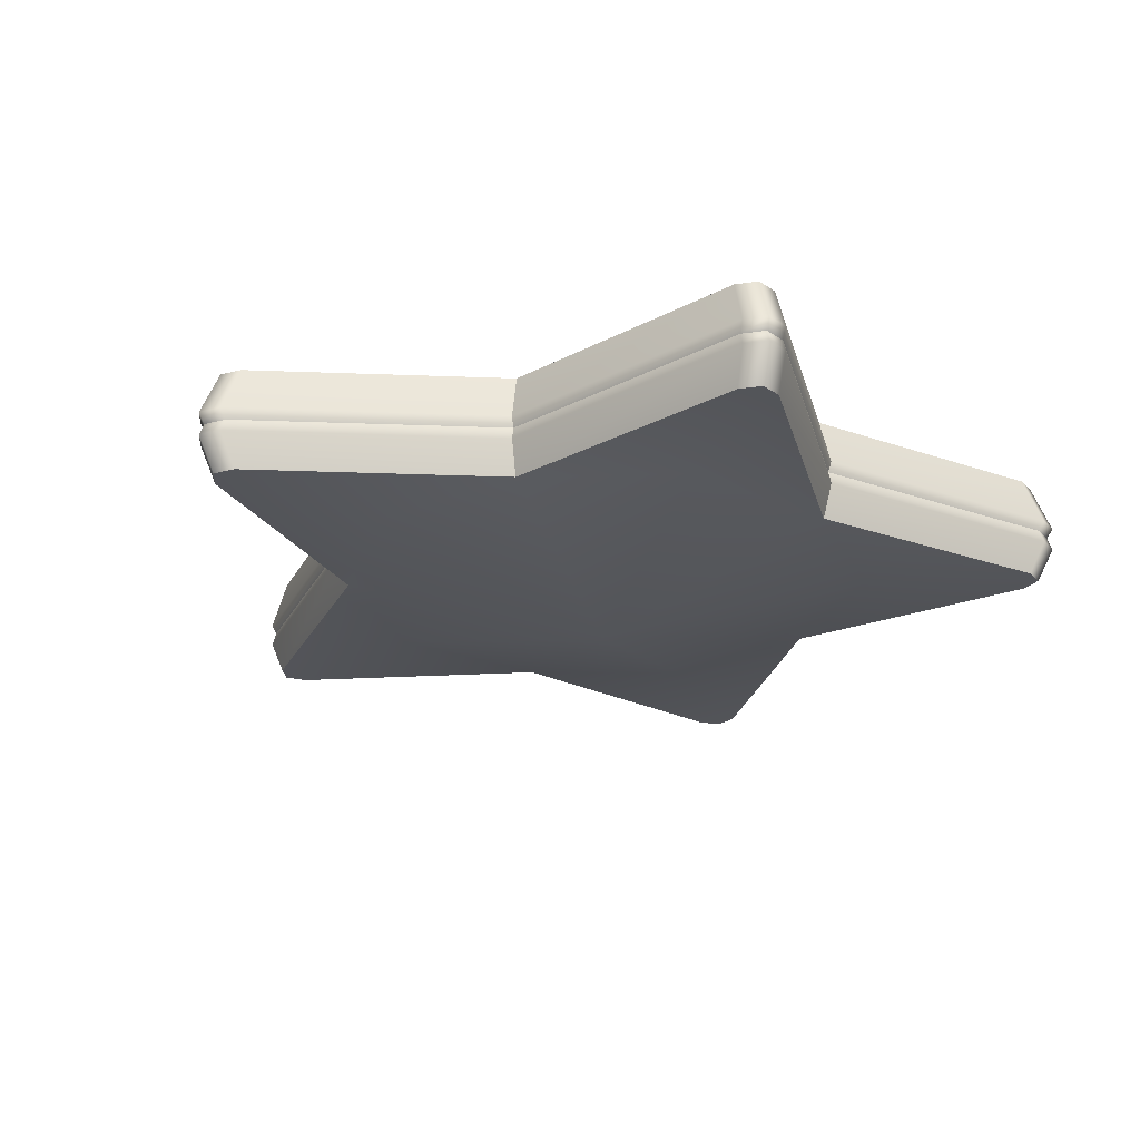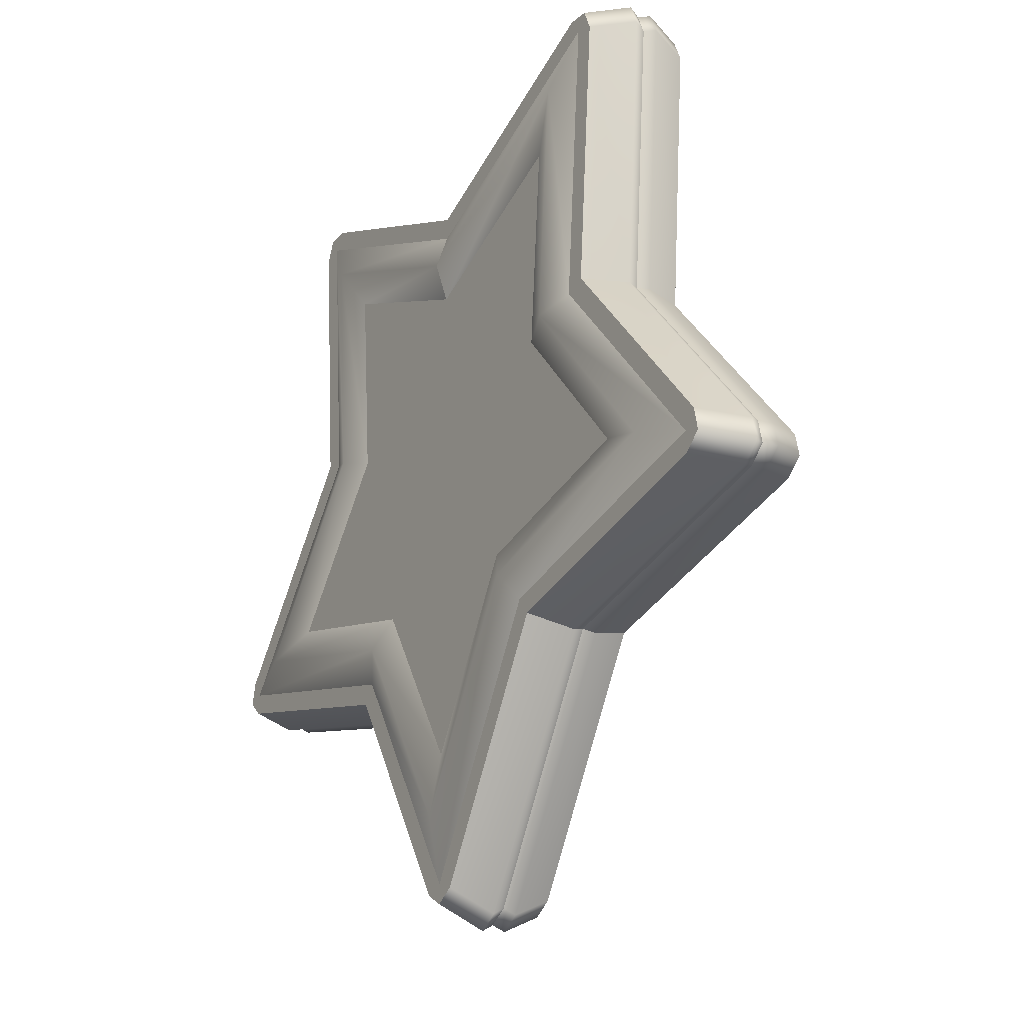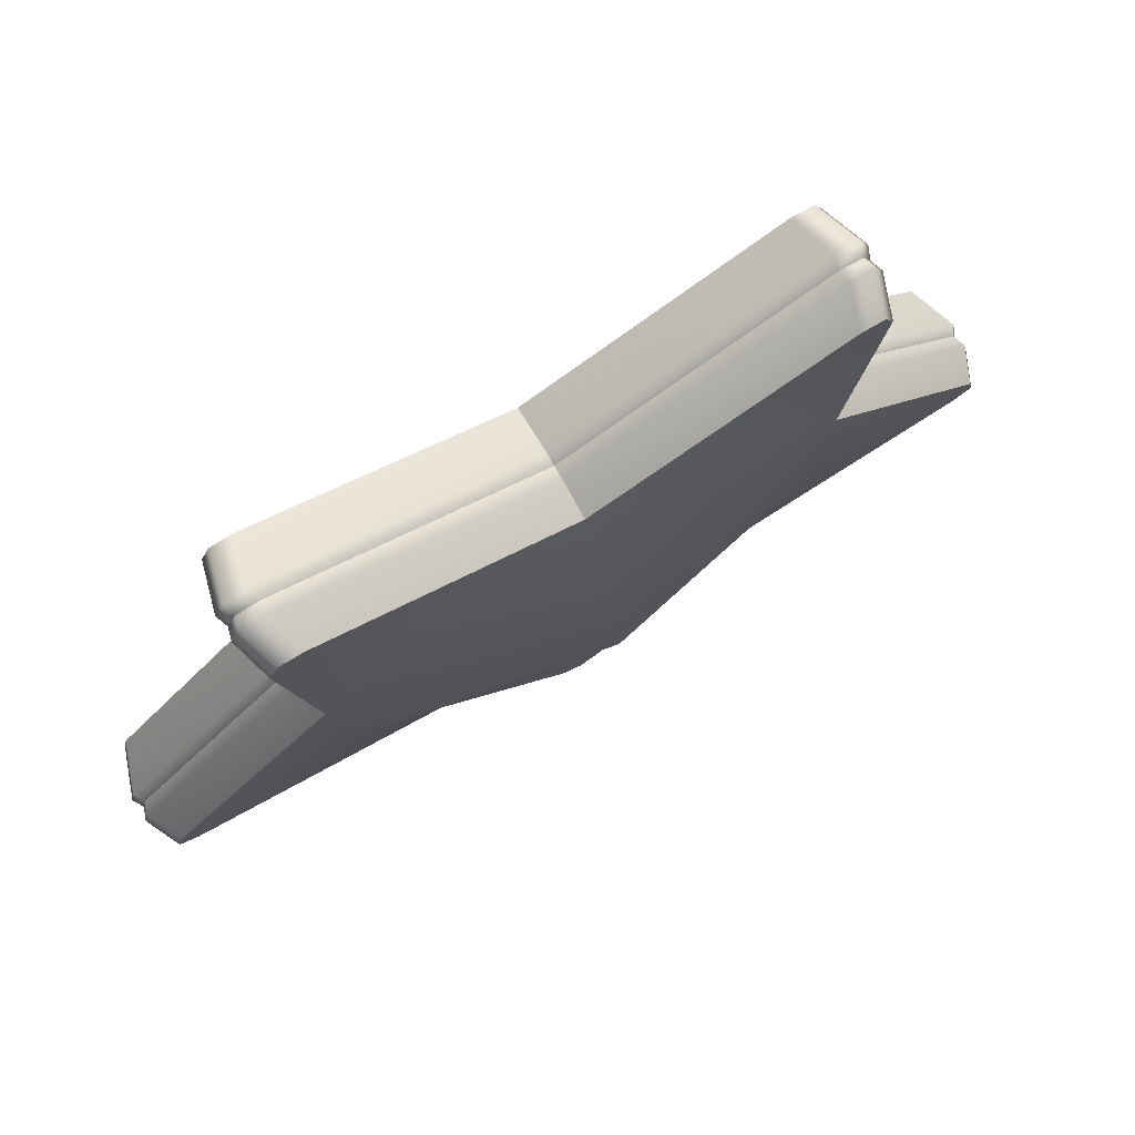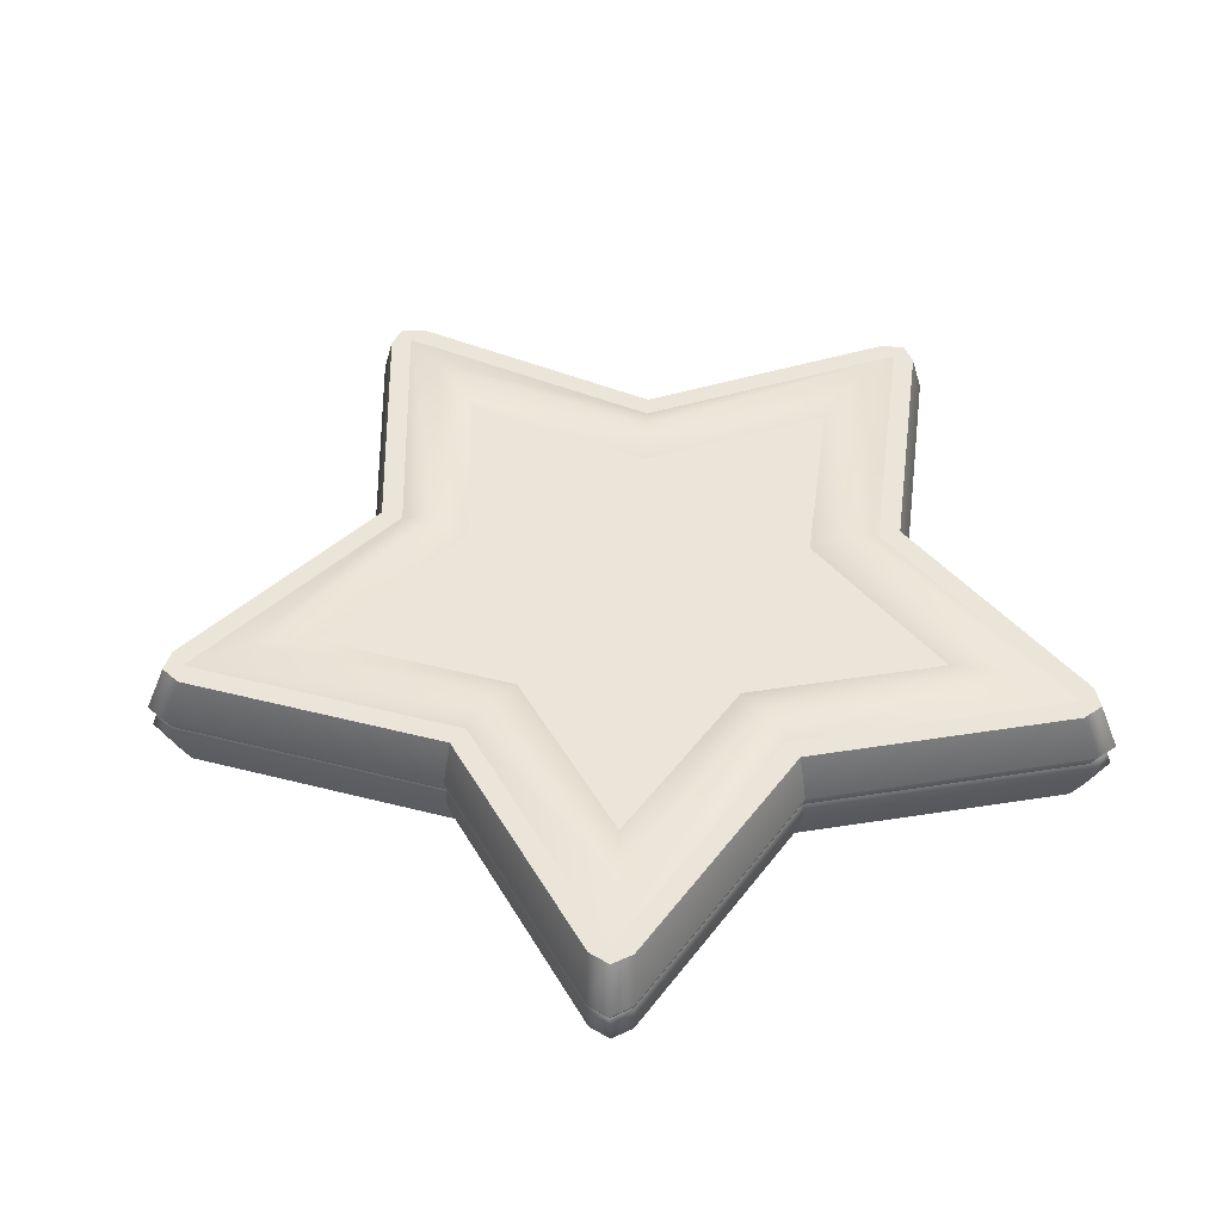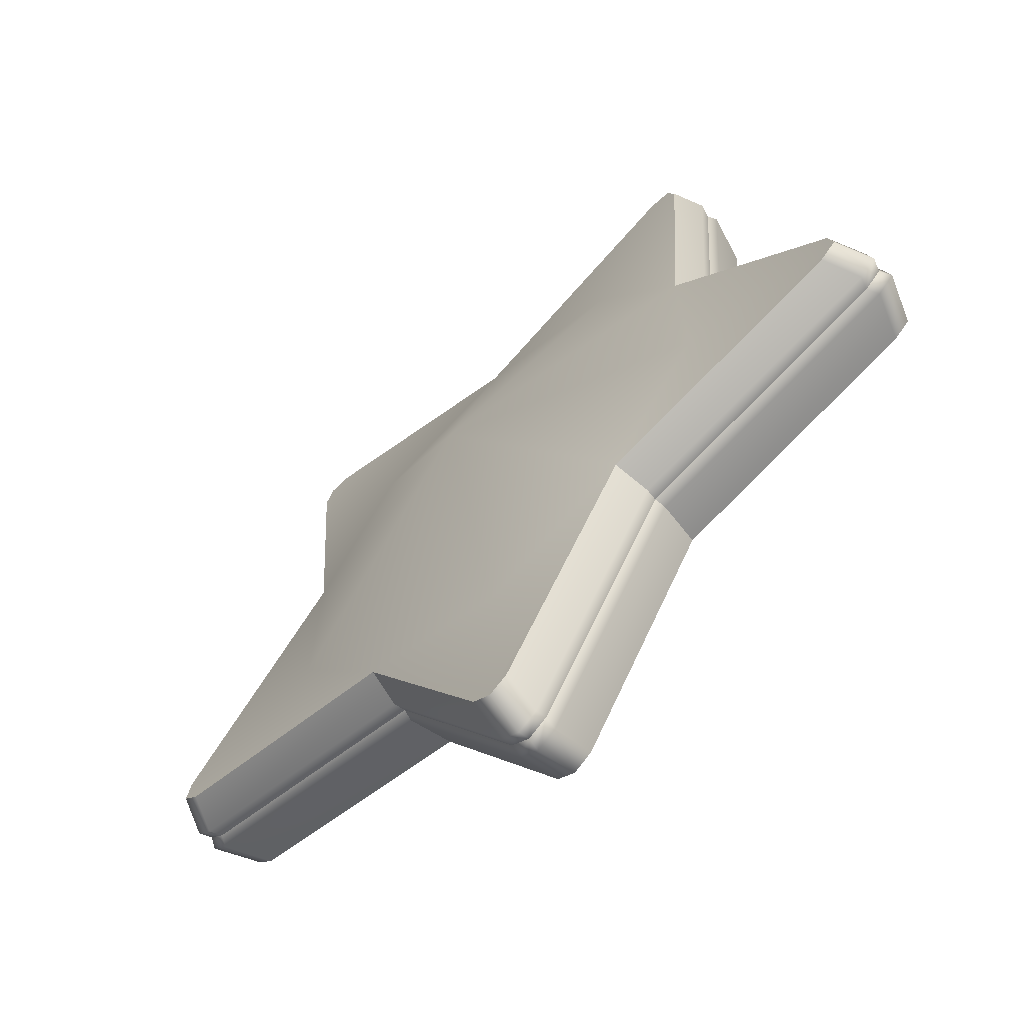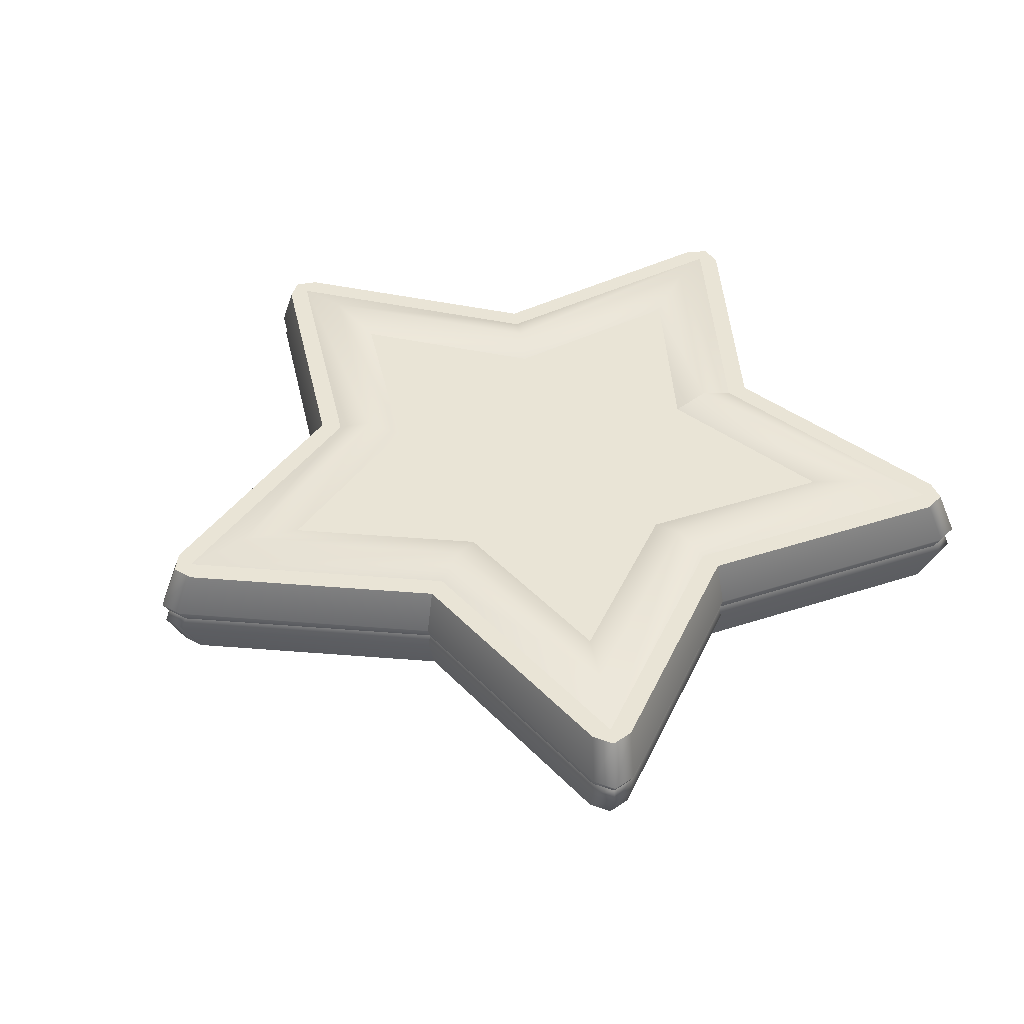
<metadata>
{"format":"obj","ext":"obj","renderer":"f3d","projection":"perspective","resolution":1024,"background":"white","views":[{"elev":-23.8,"azim":-53.1,"up":"+Y"},{"elev":-22.6,"azim":-121.0,"up":"+Z"},{"elev":78.7,"azim":-30.4,"up":"+Z"},{"elev":45.2,"azim":-32.9,"up":"+Y"},{"elev":-65.0,"azim":43.5,"up":"+Z"},{"elev":42.4,"azim":-115.9,"up":"+Y"}]}
</metadata>
<code>
g decorizer_star
v -0.5604 0.1249 0.1821
v -0.5523 0.1021 0.1795
v -0.9253 0.1021 -0.2561
v -0.9388 0.1249 -0.2598
v -0.9364 0.1021 -0.3042
v -0.8997 0.2233 -0.249
v -0.537 0.2233 0.1745
v -0.95 0.1249 -0.3087
v -0.8992 0.1021 -0.3367
v -0.9104 0.2233 -0.2958
v -0.9122 0.1249 -0.3416
v -0.3414 0.1021 -0.4699
v -0.8742 0.2233 -0.3274
v -0.3463 0.1249 -0.4767
v -0.3319 0.2233 -0.4568
v -1.308e-16 0.1249 0.5892
v -1.29e-16 0.1021 0.5808
v -0.5295 0.1021 0.8009
v -0.5372 0.1249 0.8126
v -0.5787 0.1021 0.7965
v -0.5148 0.2233 0.7787
v -1.254e-16 0.2233 0.5646
v -0.5871 0.1249 0.8081
v -0.5981 0.1021 0.7511
v -0.5627 0.2233 0.7744
v -0.6068 0.1249 0.762
v -0.5523 0.1021 0.1795
v -0.5815 0.2233 0.7303
v -0.5604 0.1249 0.1821
v -0.537 0.2233 0.1745
v 0.5604 0.1249 0.1821
v 0.5523 0.1021 0.1795
v 0.5981 0.1021 0.7511
v 0.6068 0.1249 0.762
v 0.5787 0.1021 0.7965
v 0.5815 0.2233 0.7303
v 0.537 0.2233 0.1745
v 0.5871 0.1249 0.8081
v 0.5295 0.1021 0.8009
v 0.5627 0.2233 0.7744
v 0.5372 0.1249 0.8126
v -1.29e-16 0.1021 0.5808
v 0.5148 0.2233 0.7787
v -1.308e-16 0.1249 0.5892
v -1.254e-16 0.2233 0.5646
v 0.3463 0.1249 -0.4767
v 0.3414 0.1021 -0.4699
v 0.8992 0.1021 -0.3367
v 0.9122 0.1249 -0.3416
v 0.9364 0.1021 -0.3042
v 0.8742 0.2233 -0.3274
v 0.3319 0.2233 -0.4568
v 0.95 0.1249 -0.3087
v 0.9253 0.1021 -0.2561
v 0.9104 0.2233 -0.2958
v 0.9388 0.1249 -0.2598
v 0.5523 0.1021 0.1795
v 0.8997 0.2233 -0.249
v 0.5604 0.1249 0.1821
v 0.537 0.2233 0.1745
v -0.3463 0.1249 -0.4767
v -0.3414 0.1021 -0.4699
v -0.04237 0.1021 -0.9592
v -0.04299 0.1249 -0.9731
v 2.186e-16 0.1021 -0.9846
v -0.0412 0.2233 -0.9326
v -0.3319 0.2233 -0.4568
v 2.218e-16 0.1249 -0.9989
v 0.04237 0.1021 -0.9592
v 2.126e-16 0.2233 -0.9572
v 0.04299 0.1249 -0.9731
v 0.3414 0.1021 -0.4699
v 0.0412 0.2233 -0.9326
v 0.3463 0.1249 -0.4767
v 0.3319 0.2233 -0.4568
v -0.3045 0.2233 -0.4192
v -0.7465 0.2482 -0.2426
v -0.8727 0.2233 -0.2836
v -0.2605 0.2482 -0.3586
v -0.6218 0.2233 -0.202
v 2.037e-16 0.2233 -0.9176
v 1.743e-16 0.2482 -0.7849
v -0.217 0.2233 -0.2987
v 1.743e-16 0.2482 -0.7849
v 1.452e-16 0.2233 -0.6538
v 0.3045 0.2233 -0.4192
v 1.743e-16 0.2482 -0.7849
v 0.2605 0.2482 -0.3586
v 1.743e-16 0.2482 -0.7849
v 0.8727 0.2233 -0.2836
v 0.217 0.2233 -0.2987
v 0.7465 0.2482 -0.2426
v 0.6218 0.2233 -0.202
v -0.8727 0.2233 -0.2836
v -0.4215 0.2482 0.137
v -0.4928 0.2233 0.1601
v -0.7465 0.2482 -0.2426
v -0.3511 0.2233 0.1141
v -0.6218 0.2233 -0.202
v -0.4928 0.2233 0.1601
v -0.4614 0.2482 0.635
v -0.5394 0.2233 0.7424
v -0.4215 0.2482 0.137
v -0.3843 0.2233 0.5289
v -0.3511 0.2233 0.1141
v -0.5394 0.2233 0.7424
v -9.841e-17 0.2482 0.4432
v -1.15e-16 0.2233 0.5181
v -0.4614 0.2482 0.635
v -0.3843 0.2233 0.5289
v -8.197e-17 0.2233 0.3692
v -9.841e-17 0.2482 0.4432
v 0.4928 0.2233 0.1601
v 0.7465 0.2482 -0.2426
v 0.8727 0.2233 -0.2836
v 0.4215 0.2482 0.137
v 0.6218 0.2233 -0.202
v 0.5394 0.2233 0.7424
v 0.3511 0.2233 0.1141
v 0.4614 0.2482 0.635
v -1.15e-16 0.2233 0.5181
v 0.3843 0.2233 0.5289
v -9.841e-17 0.2482 0.4432
v -8.197e-17 0.2233 0.3692
v -0.537 0.2233 0.1745
v -0.4928 0.2233 0.1601
v -0.5394 0.2233 0.7424
v -0.5815 0.2233 0.7303
v -0.5627 0.2233 0.7744
v -0.5148 0.2233 0.7787
v -1.254e-16 0.2233 0.5646
v -1.15e-16 0.2233 0.5181
v 0.5394 0.2233 0.7424
v 0.5148 0.2233 0.7787
v 0.5627 0.2233 0.7744
v 0.5815 0.2233 0.7303
v 0.537 0.2233 0.1745
v 0.4928 0.2233 0.1601
v 0.8997 0.2233 -0.249
v 0.8727 0.2233 -0.2836
v 0.9104 0.2233 -0.2958
v 0.8742 0.2233 -0.3274
v 0.3045 0.2233 -0.4192
v 0.3319 0.2233 -0.4568
v 2.037e-16 0.2233 -0.9176
v 0.0412 0.2233 -0.9326
v 2.126e-16 0.2233 -0.9572
v -0.0412 0.2233 -0.9326
v -0.3319 0.2233 -0.4568
v -0.3045 0.2233 -0.4192
v -0.8742 0.2233 -0.3274
v -0.8727 0.2233 -0.2836
v -0.9104 0.2233 -0.2958
v -0.8997 0.2233 -0.249
v -0.4928 0.2233 0.1601
v -0.537 0.2233 0.1745
v -0.345 0.07549 -0.4749
v -0.3414 0.1021 -0.4699
v -0.8992 0.1021 -0.3367
v -0.9088 0.07549 -0.3403
v -0.3319 0 -0.4568
v -0.9364 0.1021 -0.3042
v -0.8742 0 -0.3274
v -0.9464 0.07549 -0.3075
v -0.9253 0.1021 -0.2561
v -0.9104 0 -0.2958
v -0.9353 0.07549 -0.2589
v -0.5523 0.1021 0.1795
v -0.8997 0 -0.249
v -0.5583 0.07549 0.1814
v -0.537 0 0.1745
v -0.5583 0.07549 0.1814
v -0.5523 0.1021 0.1795
v -0.5981 0.1021 0.7511
v -0.6045 0.07549 0.7592
v -0.537 0 0.1745
v -0.5787 0.1021 0.7965
v -0.5815 0 0.7303
v -0.5849 0.07549 0.8051
v -0.5295 0.1021 0.8009
v -0.5627 0 0.7744
v -0.5352 0.07549 0.8095
v -1.29e-16 0.1021 0.5808
v -0.5148 0 0.7787
v -1.303e-16 0.07549 0.587
v -1.254e-16 0 0.5646
v -1.303e-16 0.07549 0.587
v -1.29e-16 0.1021 0.5808
v 0.5295 0.1021 0.8009
v 0.5352 0.07549 0.8095
v -1.254e-16 0 0.5646
v 0.5787 0.1021 0.7965
v 0.5148 0 0.7787
v 0.5849 0.07549 0.8051
v 0.5981 0.1021 0.7511
v 0.5627 0 0.7744
v 0.6045 0.07549 0.7592
v 0.5523 0.1021 0.1795
v 0.5815 0 0.7303
v 0.5583 0.07549 0.1814
v 0.537 0 0.1745
v 0.5583 0.07549 0.1814
v 0.5523 0.1021 0.1795
v 0.9253 0.1021 -0.2561
v 0.9353 0.07549 -0.2589
v 0.537 0 0.1745
v 0.9364 0.1021 -0.3042
v 0.8997 0 -0.249
v 0.9464 0.07549 -0.3075
v 0.8992 0.1021 -0.3367
v 0.9104 0 -0.2958
v 0.9088 0.07549 -0.3403
v 0.3414 0.1021 -0.4699
v 0.8742 0 -0.3274
v 0.345 0.07549 -0.4749
v 0.3319 0 -0.4568
v 0.345 0.07549 -0.4749
v 0.3414 0.1021 -0.4699
v 0.04237 0.1021 -0.9592
v 0.04283 0.07549 -0.9695
v 0.3319 0 -0.4568
v 2.186e-16 0.1021 -0.9846
v 0.0412 0 -0.9326
v 2.21e-16 0.07549 -0.9951
v -0.04237 0.1021 -0.9592
v 2.126e-16 0 -0.9572
v -0.04283 0.07549 -0.9695
v -0.3414 0.1021 -0.4699
v -0.0412 0 -0.9326
v -0.345 0.07549 -0.4749
v -0.3319 0 -0.4568
v -1.254e-16 0 0.5646
v -0.5627 0 0.7744
v -0.5148 0 0.7787
v -0.3386 0 0.466
v -0.537 0 0.1745
v -0.5815 0 0.7303
v -0 -0.1328 0
v 0.3386 0 0.466
v 0.5627 0 0.7744
v 0.5148 0 0.7787
v 0.537 0 0.1745
v 0.5815 0 0.7303
v 0.5478 0 -0.178
v 0.3319 0 -0.4568
v 1.279e-16 0 -0.576
v 0.9104 0 -0.2958
v 0.8997 0 -0.249
v 0.8742 0 -0.3274
v 2.126e-16 0 -0.9572
v 0.0412 0 -0.9326
v -0.3319 0 -0.4568
v -0.0412 0 -0.9326
v -0 -0.1328 0
v -0.5478 0 -0.178
v -0.537 0 0.1745
v -0.9104 0 -0.2958
v -0.8742 0 -0.3274
v -0.8997 0 -0.249
v -0.217 0.2233 -0.2987
v 5.294e-24 0.2233 0
v -0.6218 0.2233 -0.202
v 1.452e-16 0.2233 -0.6538
v -0.3511 0.2233 0.1141
v 0.217 0.2233 -0.2987
v -0.3843 0.2233 0.5289
v 0.6218 0.2233 -0.202
v -8.197e-17 0.2233 0.3692
v 0.3511 0.2233 0.1141
v 0.3843 0.2233 0.5289
g decorizer_star_0
f 3 2 1
f 4 3 1
f 3 4 5
f 4 1 6
f 1 7 6
f 4 8 5
f 4 6 8
f 5 8 9
f 6 10 8
f 8 11 9
f 8 10 11
f 9 11 12
f 10 13 11
f 11 14 12
f 11 13 14
f 13 15 14
f 18 17 16
f 19 18 16
f 18 19 20
f 19 16 21
f 16 22 21
f 19 23 20
f 19 21 23
f 20 23 24
f 21 25 23
f 23 26 24
f 23 25 26
f 24 26 27
f 25 28 26
f 26 29 27
f 26 28 29
f 28 30 29
f 33 32 31
f 34 33 31
f 33 34 35
f 34 31 36
f 31 37 36
f 34 38 35
f 34 36 38
f 35 38 39
f 36 40 38
f 38 41 39
f 38 40 41
f 39 41 42
f 40 43 41
f 41 44 42
f 41 43 44
f 43 45 44
f 48 47 46
f 49 48 46
f 48 49 50
f 49 46 51
f 46 52 51
f 49 53 50
f 49 51 53
f 50 53 54
f 51 55 53
f 53 56 54
f 53 55 56
f 54 56 57
f 55 58 56
f 56 59 57
f 56 58 59
f 58 60 59
f 63 62 61
f 64 63 61
f 63 64 65
f 64 61 66
f 61 67 66
f 64 68 65
f 64 66 68
f 65 68 69
f 66 70 68
f 68 71 69
f 68 70 71
f 69 71 72
f 70 73 71
f 71 74 72
f 71 73 74
f 73 75 74
f 78 77 76
f 77 79 76
f 77 80 79
f 76 79 81
f 79 82 81
f 80 83 79
f 79 83 84
f 83 85 84
f 81 87 86
f 87 88 86
f 89 85 88
f 86 88 90
f 85 91 88
f 88 92 90
f 88 91 92
f 91 93 92
f 96 95 94
f 95 97 94
f 95 98 97
f 98 99 97
f 102 101 100
f 101 103 100
f 101 104 103
f 104 105 103
f 108 107 106
f 107 109 106
f 111 110 109
f 112 111 109
f 115 114 113
f 114 116 113
f 114 117 116
f 113 116 118
f 117 119 116
f 116 120 118
f 116 119 120
f 118 120 121
f 119 122 120
f 120 123 121
f 120 122 123
f 122 124 123
f 127 126 125
f 125 128 127
f 128 129 127
f 127 129 130
f 127 130 131
f 131 132 127
f 133 132 131
f 131 134 133
f 134 135 133
f 133 135 136
f 133 136 137
f 137 138 133
f 138 137 139
f 140 138 139
f 139 141 140
f 140 141 142
f 143 140 142
f 142 144 143
f 145 143 144
f 145 144 146
f 146 147 145
f 145 147 148
f 148 149 145
f 149 150 145
f 150 149 151
f 151 152 150
f 151 153 152
f 152 153 154
f 154 155 152
f 154 156 155
f 159 158 157
f 160 159 157
f 160 157 161
f 162 159 160
f 163 160 161
f 164 162 160
f 164 160 163
f 165 162 164
f 166 164 163
f 167 165 164
f 167 164 166
f 165 167 168
f 169 167 166
f 167 170 168
f 167 169 170
f 169 171 170
f 174 173 172
f 175 174 172
f 175 172 176
f 177 174 175
f 178 175 176
f 179 177 175
f 179 175 178
f 180 177 179
f 181 179 178
f 182 180 179
f 182 179 181
f 180 182 183
f 184 182 181
f 182 185 183
f 182 184 185
f 184 186 185
f 189 188 187
f 190 189 187
f 190 187 191
f 192 189 190
f 193 190 191
f 194 192 190
f 194 190 193
f 195 192 194
f 196 194 193
f 197 195 194
f 197 194 196
f 195 197 198
f 199 197 196
f 197 200 198
f 197 199 200
f 199 201 200
f 204 203 202
f 205 204 202
f 205 202 206
f 207 204 205
f 208 205 206
f 209 207 205
f 209 205 208
f 210 207 209
f 211 209 208
f 212 210 209
f 212 209 211
f 210 212 213
f 214 212 211
f 212 215 213
f 212 214 215
f 214 216 215
f 219 218 217
f 220 219 217
f 220 217 221
f 222 219 220
f 223 220 221
f 224 222 220
f 224 220 223
f 225 222 224
f 226 224 223
f 227 225 224
f 227 224 226
f 225 227 228
f 229 227 226
f 227 230 228
f 227 229 230
f 229 231 230
f 234 233 232
f 233 235 232
f 236 235 233
f 237 236 233
f 236 238 235
f 235 238 232
f 232 238 239
f 232 239 240
f 241 232 240
f 240 239 242
f 239 238 242
f 243 240 242
f 242 238 244
f 244 238 245
f 245 238 246
f 242 244 247
f 247 244 245
f 248 242 247
f 249 247 245
f 245 246 250
f 251 245 250
f 250 246 252
f 253 250 252
f 246 254 252
f 252 254 255
f 255 254 256
f 252 255 257
f 257 255 256
f 258 252 257
f 259 257 256
f 262 261 260
f 260 261 263
f 264 261 262
f 263 261 265
f 266 261 264
f 265 261 267
f 268 261 266
f 267 261 269
f 270 261 268
f 269 261 270

</code>
